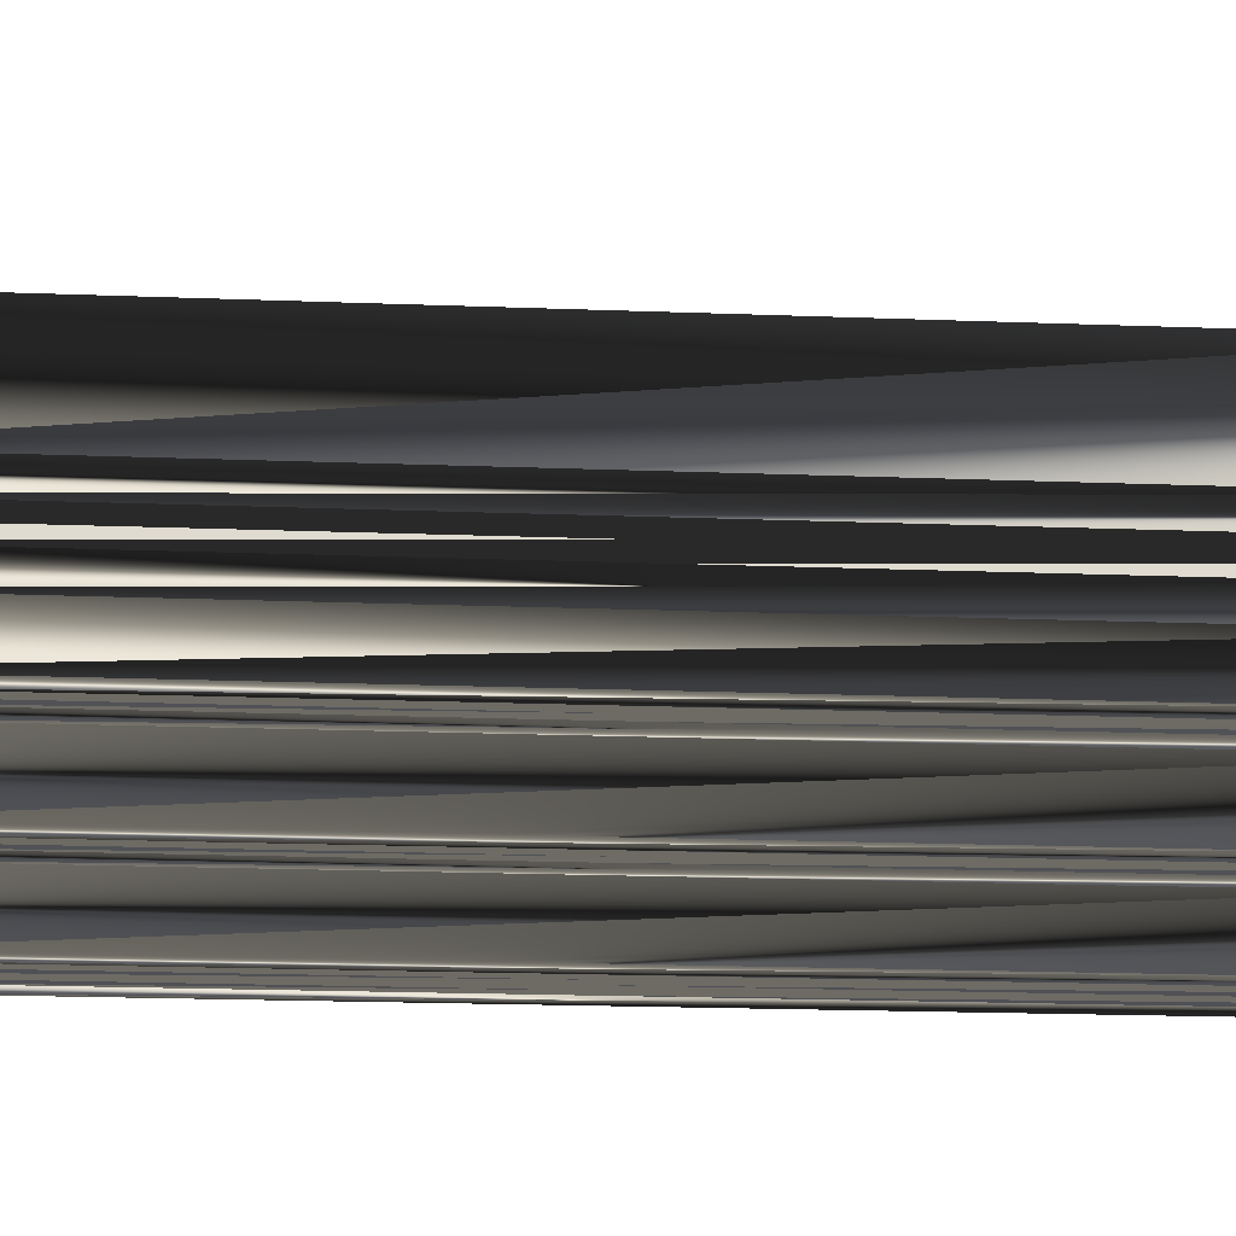
<metadata>
{"format":"obj","ext":"obj","renderer":"f3d","projection":"perspective","resolution":1024,"background":"white","views":[{"elev":-20.2,"azim":-94.0,"up":"+Y"}]}
</metadata>
<code>
v 305.2 207.7 0
v 305.2 208.5 0
v 305.2 209.3 0
v 305.2 210.1 0
v 306 207.7 0
v 306 208.5 0
v 306 209.3 0
v 306 210.1 0
v 306 210.9 0
v 306 211.7 0
v 306 212.5 0
v 306 213.3 0
v 306.8 206.9 0
v 306.8 207.7 0
v 306.8 208.5 0
v 306.8 209.3 0
v 306.8 210.1 0
v 306.8 210.9 0
v 306.8 211.7 0
v 306.8 212.5 0
v 306.8 213.3 0
v 307.6 206.9 0
v 307.6 207.7 0
v 307.6 208.5 0
v 307.6 209.3 0
v 307.6 210.1 0
v 307.6 210.9 0
v 307.6 211.7 0
v 307.6 212.5 0
v 307.6 213.3 0
v 308.4 206.9 0
v 308.4 207.7 0
v 308.4 208.5 0
v 308.4 209.3 0
v 308.4 210.1 0
v 308.4 210.9 0
v 308.4 211.7 0
v 308.4 212.5 0
v 308.4 213.3 0
v 308.4 214.1 0
v 309.2 206.9 0
v 309.2 207.7 0
v 309.2 208.5 0
v 309.2 209.3 0
v 309.2 210.1 0
v 309.2 210.9 0
v 309.2 211.7 0
v 309.2 212.5 0
v 309.2 213.3 0
v 309.2 214.1 0
v 310 206.9 0
v 310 207.7 0
v 310 208.5 0
v 310 209.3 0
v 310 210.1 0
v 310 210.9 0
v 310 211.7 0
v 310 212.5 0
v 310 213.3 0
v 310 214.1 0
v 310.8 206.9 0
v 310.8 207.7 0
v 310.8 208.5 0
v 310.8 209.3 0
v 310.8 210.1 0
v 310.8 210.9 0
v 310.8 211.7 0
v 310.8 212.5 0
v 310.8 213.3 0
v 310.8 214.1 0
v 311.6 206.9 0
v 311.6 207.7 0
v 311.6 208.5 0
v 311.6 209.3 0
v 311.6 210.1 0
v 311.6 210.9 0
v 311.6 211.7 0
v 311.6 212.5 0
v 311.6 213.3 0
v 311.6 214.1 0
v 312.4 206.1 0
v 312.4 206.9 0
v 312.4 207.7 0
v 312.4 208.5 0
v 312.4 209.3 0
v 312.4 210.1 0
v 312.4 210.9 0
v 312.4 211.7 0
v 312.4 212.5 0
v 312.4 213.3 0
v 312.4 214.1 0
v 312.4 214.9 0
v 313.2 206.1 0
v 313.2 206.9 0
v 313.2 207.7 0
v 313.2 208.5 0
v 313.2 209.3 0
v 313.2 210.1 0
v 313.2 210.9 0
v 313.2 211.7 0
v 313.2 212.5 0
v 313.2 213.3 0
v 313.2 214.1 0
v 313.2 214.9 0
v 314 206.1 0
v 314 206.9 0
v 314 207.7 0
v 314 208.5 0
v 314 209.3 0
v 314 210.1 0
v 314 210.9 0
v 314 211.7 0
v 314 212.5 0
v 314 213.3 0
v 314 214.1 0
v 314 214.9 0
v 314.8 206.1 0
v 314.8 206.9 0
v 314.8 207.7 0
v 314.8 208.5 0
v 314.8 209.3 0
v 314.8 210.1 0
v 314.8 210.9 0
v 314.8 211.7 0
v 314.8 212.5 0
v 314.8 213.3 0
v 314.8 214.1 0
v 314.8 214.9 0
v 315.6 206.1 0
v 315.6 206.9 0
v 315.6 207.7 0
v 315.6 208.5 0
v 315.6 209.3 0
v 315.6 210.1 0
v 315.6 210.9 0
v 315.6 211.7 0
v 315.6 212.5 0
v 315.6 213.3 0
v 315.6 214.1 0
v 315.6 214.9 0
v 316.4 206.1 0
v 316.4 206.9 0
v 316.4 207.7 0
v 316.4 208.5 0
v 316.4 209.3 0
v 316.4 210.1 0
v 316.4 210.9 0
v 316.4 211.7 0
v 316.4 212.5 0
v 316.4 213.3 0
v 316.4 214.1 0
v 316.4 214.9 0
v 317.2 206.1 0
v 317.2 206.9 0
v 317.2 207.7 0
v 317.2 208.5 0
v 317.2 209.3 0
v 317.2 210.1 0
v 317.2 210.9 0
v 317.2 211.7 0
v 317.2 212.5 0
v 317.2 213.3 0
v 317.2 214.1 0
v 317.2 214.9 0
v 317.2 215.7 0
v 318 205.3 0
v 318 206.1 0
v 318 206.9 0
v 318 207.7 0
v 318 208.5 0
v 318 209.3 0
v 318 210.1 0
v 318 210.9 0
v 318 211.7 0
v 318 212.5 0
v 318 213.3 0
v 318 214.1 0
v 318 214.9 0
v 318 215.7 0
v 318.8 205.3 0
v 318.8 206.1 0
v 318.8 206.9 0
v 318.8 207.7 0
v 318.8 208.5 0
v 318.8 209.3 0
v 318.8 210.1 0
v 318.8 210.9 0
v 318.8 211.7 0
v 318.8 212.5 0
v 318.8 213.3 0
v 318.8 214.1 0
v 318.8 214.9 0
v 318.8 215.7 0
v 319.6 205.3 0
v 319.6 206.1 0
v 319.6 206.9 0
v 319.6 207.7 0
v 319.6 208.5 0
v 319.6 209.3 0
v 319.6 210.1 0
v 319.6 210.9 0
v 319.6 211.7 0
v 319.6 212.5 0
v 319.6 213.3 0
v 319.6 214.1 0
v 319.6 214.9 0
v 319.6 215.7 0
v 320.4 205.3 0
v 320.4 206.1 0
v 320.4 206.9 0
v 320.4 207.7 0
v 320.4 208.5 0
v 320.4 209.3 0
v 320.4 210.1 0
v 320.4 210.9 0
v 320.4 211.7 0
v 320.4 212.5 0
v 320.4 213.3 0
v 320.4 214.1 0
v 320.4 214.9 0
v 320.4 215.7 0
v 321.2 205.3 0
v 321.2 206.1 0
v 321.2 206.9 0
v 321.2 207.7 0
v 321.2 208.5 0
v 321.2 209.3 0
v 321.2 210.1 0
v 321.2 210.9 0
v 321.2 211.7 0
v 321.2 212.5 0
v 321.2 213.3 0
v 321.2 214.1 0
v 321.2 214.9 0
v 321.2 215.7 0
v 305.2 207.7 30
v 305.2 208.5 30
v 305.2 209.3 30
v 305.2 210.1 30
v 306 207.7 30
v 306 208.5 30
v 306 209.3 30
v 306 210.1 30
v 306 210.9 30
v 306 211.7 30
v 306 212.5 30
v 306 213.3 30
v 306.8 206.9 30
v 306.8 207.7 30
v 306.8 208.5 30
v 306.8 209.3 30
v 306.8 210.1 30
v 306.8 210.9 30
v 306.8 211.7 30
v 306.8 212.5 30
v 306.8 213.3 30
v 307.6 206.9 30
v 307.6 207.7 30
v 307.6 208.5 30
v 307.6 209.3 30
v 307.6 210.1 30
v 307.6 210.9 30
v 307.6 211.7 30
v 307.6 212.5 30
v 307.6 213.3 30
v 308.4 206.9 30
v 308.4 207.7 30
v 308.4 208.5 30
v 308.4 209.3 30
v 308.4 210.1 30
v 308.4 210.9 30
v 308.4 211.7 30
v 308.4 212.5 30
v 308.4 213.3 30
v 308.4 214.1 30
v 309.2 206.9 30
v 309.2 207.7 30
v 309.2 208.5 30
v 309.2 209.3 30
v 309.2 210.1 30
v 309.2 210.9 30
v 309.2 211.7 30
v 309.2 212.5 30
v 309.2 213.3 30
v 309.2 214.1 30
v 310 206.9 30
v 310 207.7 30
v 310 208.5 30
v 310 209.3 30
v 310 210.1 30
v 310 210.9 30
v 310 211.7 30
v 310 212.5 30
v 310 213.3 30
v 310 214.1 30
v 310.8 206.9 30
v 310.8 207.7 30
v 310.8 208.5 30
v 310.8 209.3 30
v 310.8 210.1 30
v 310.8 210.9 30
v 310.8 211.7 30
v 310.8 212.5 30
v 310.8 213.3 30
v 310.8 214.1 30
v 311.6 206.9 30
v 311.6 207.7 30
v 311.6 208.5 30
v 311.6 209.3 30
v 311.6 210.1 30
v 311.6 210.9 30
v 311.6 211.7 30
v 311.6 212.5 30
v 311.6 213.3 30
v 311.6 214.1 30
v 312.4 206.1 30
v 312.4 206.9 30
v 312.4 207.7 30
v 312.4 208.5 30
v 312.4 209.3 30
v 312.4 210.1 30
v 312.4 210.9 30
v 312.4 211.7 30
v 312.4 212.5 30
v 312.4 213.3 30
v 312.4 214.1 30
v 312.4 214.9 30
v 313.2 206.1 30
v 313.2 206.9 30
v 313.2 207.7 30
v 313.2 208.5 30
v 313.2 209.3 30
v 313.2 210.1 30
v 313.2 210.9 30
v 313.2 211.7 30
v 313.2 212.5 30
v 313.2 213.3 30
v 313.2 214.1 30
v 313.2 214.9 30
v 314 206.1 30
v 314 206.9 30
v 314 207.7 30
v 314 208.5 30
v 314 209.3 30
v 314 210.1 30
v 314 210.9 30
v 314 211.7 30
v 314 212.5 30
v 314 213.3 30
v 314 214.1 30
v 314 214.9 30
v 314.8 206.1 30
v 314.8 206.9 30
v 314.8 207.7 30
v 314.8 208.5 30
v 314.8 209.3 30
v 314.8 210.1 30
v 314.8 210.9 30
v 314.8 211.7 30
v 314.8 212.5 30
v 314.8 213.3 30
v 314.8 214.1 30
v 314.8 214.9 30
v 315.6 206.1 30
v 315.6 206.9 30
v 315.6 207.7 30
v 315.6 208.5 30
v 315.6 209.3 30
v 315.6 210.1 30
v 315.6 210.9 30
v 315.6 211.7 30
v 315.6 212.5 30
v 315.6 213.3 30
v 315.6 214.1 30
v 315.6 214.9 30
v 316.4 206.1 30
v 316.4 206.9 30
v 316.4 207.7 30
v 316.4 208.5 30
v 316.4 209.3 30
v 316.4 210.1 30
v 316.4 210.9 30
v 316.4 211.7 30
v 316.4 212.5 30
v 316.4 213.3 30
v 316.4 214.1 30
v 316.4 214.9 30
v 317.2 206.1 30
v 317.2 206.9 30
v 317.2 207.7 30
v 317.2 208.5 30
v 317.2 209.3 30
v 317.2 210.1 30
v 317.2 210.9 30
v 317.2 211.7 30
v 317.2 212.5 30
v 317.2 213.3 30
v 317.2 214.1 30
v 317.2 214.9 30
v 317.2 215.7 30
v 318 205.3 30
v 318 206.1 30
v 318 206.9 30
v 318 207.7 30
v 318 208.5 30
v 318 209.3 30
v 318 210.1 30
v 318 210.9 30
v 318 211.7 30
v 318 212.5 30
v 318 213.3 30
v 318 214.1 30
v 318 214.9 30
v 318 215.7 30
v 318.8 205.3 30
v 318.8 206.1 30
v 318.8 206.9 30
v 318.8 207.7 30
v 318.8 208.5 30
v 318.8 209.3 30
v 318.8 210.1 30
v 318.8 210.9 30
v 318.8 211.7 30
v 318.8 212.5 30
v 318.8 213.3 30
v 318.8 214.1 30
v 318.8 214.9 30
v 318.8 215.7 30
v 319.6 205.3 30
v 319.6 206.1 30
v 319.6 206.9 30
v 319.6 207.7 30
v 319.6 208.5 30
v 319.6 209.3 30
v 319.6 210.1 30
v 319.6 210.9 30
v 319.6 211.7 30
v 319.6 212.5 30
v 319.6 213.3 30
v 319.6 214.1 30
v 319.6 214.9 30
v 319.6 215.7 30
v 320.4 205.3 30
v 320.4 206.1 30
v 320.4 206.9 30
v 320.4 207.7 30
v 320.4 208.5 30
v 320.4 209.3 30
v 320.4 210.1 30
v 320.4 210.9 30
v 320.4 211.7 30
v 320.4 212.5 30
v 320.4 213.3 30
v 320.4 214.1 30
v 320.4 214.9 30
v 320.4 215.7 30
v 321.2 205.3 30
v 321.2 206.1 30
v 321.2 206.9 30
v 321.2 207.7 30
v 321.2 208.5 30
v 321.2 209.3 30
v 321.2 210.1 30
v 321.2 210.9 30
v 321.2 211.7 30
v 321.2 212.5 30
v 321.2 213.3 30
v 321.2 214.1 30
v 321.2 214.9 30
v 321.2 215.7 30
f 26 17 25
f 14 23 15
f 15 24 16
f 27 19 18
f 48 38 47
f 18 26 27
f 27 36 28
f 45 46 36
f 36 37 28
f 70 79 80
f 60 69 70
f 76 66 75
f 21 30 40
f 83 84 73
f 91 102 103
f 127 138 139
f 91 103 92
f 73 74 64
f 166 93 81
f 222 209 208
f 14 13 22
f 184 198 185
f 161 150 149
f 73 64 63
f 166 105 93
f 62 71 72
f 110 122 111
f 51 61 52
f 54 44 53
f 131 143 132
f 83 94 95
f 120 108 119
f 85 86 75
f 74 65 64
f 85 74 84
f 143 144 132
f 97 96 108
f 105 106 94
f 8 4 7
f 25 17 16
f 14 6 5
f 23 14 22
f 65 55 64
f 63 54 53
f 17 9 8
f 8 9 4
f 65 56 55
f 16 24 25
f 18 19 10
f 9 10 4
f 20 12 11
f 11 12 4
f 56 47 46
f 5 2 1
f 92 104 165
f 50 60 92
f 114 126 115
f 150 139 138
f 78 88 89
f 126 138 127
f 67 66 76
f 80 90 91
f 98 99 87
f 126 127 115
f 88 78 77
f 103 102 114
f 123 124 112
f 158 172 159
f 162 151 150
f 156 170 157
f 165 128 140
f 80 91 92
f 140 139 151
f 176 177 163
f 165 152 164
f 165 140 152
f 176 163 162
f 165 164 178
f 221 220 234
f 191 178 177
f 177 190 191
f 179 192 193
f 204 191 190
f 219 205 218
f 201 215 202
f 133 144 145
f 217 231 218
f 136 147 148
f 135 146 147
f 94 106 95
f 173 186 187
f 111 122 123
f 174 173 187
f 161 175 162
f 108 107 119
f 109 120 121
f 144 155 156
f 145 156 157
f 168 182 169
f 157 170 171
f 194 195 181
f 119 118 130
f 210 211 197
f 182 183 169
f 225 212 211
f 195 196 182
f 81 22 13
f 7 6 15
f 81 71 61
f 53 43 52
f 5 13 14
f 1 13 5
f 6 14 15
f 22 31 23
f 54 45 44
f 42 32 41
f 44 43 53
f 32 23 31
f 64 54 63
f 41 32 31
f 62 52 61
f 22 81 31
f 42 41 51
f 31 81 41
f 42 51 52
f 41 81 51
f 63 62 72
f 51 81 61
f 73 72 83
f 93 82 81
f 166 117 105
f 131 119 130
f 105 117 106
f 106 107 95
f 166 167 153
f 131 130 142
f 82 94 83
f 85 96 97
f 82 93 94
f 94 93 105
f 106 118 107
f 107 108 96
f 63 53 62
f 62 61 71
f 81 82 71
f 72 82 83
f 73 63 72
f 72 71 82
f 44 45 35
f 53 52 62
f 83 95 84
f 65 74 75
f 84 96 85
f 85 97 86
f 84 95 96
f 96 95 107
f 99 111 100
f 109 97 108
f 97 109 98
f 88 87 99
f 112 101 100
f 98 86 97
f 112 124 113
f 120 109 108
f 34 35 26
f 43 34 33
f 64 55 54
f 54 55 45
f 73 84 74
f 74 85 75
f 15 23 24
f 27 26 35
f 25 24 33
f 43 33 42
f 23 32 24
f 24 32 33
f 34 25 33
f 33 32 42
f 44 34 43
f 43 42 52
f 6 3 2
f 7 4 3
f 7 3 6
f 6 2 5
f 8 7 16
f 16 7 15
f 18 17 26
f 26 25 34
f 18 9 17
f 17 8 16
f 34 44 35
f 35 36 27
f 55 46 45
f 45 36 35
f 55 56 46
f 40 30 39
f 66 67 57
f 48 57 58
f 48 39 38
f 37 36 46
f 37 46 47
f 79 69 78
f 47 38 37
f 57 47 56
f 9 18 10
f 10 11 4
f 28 20 19
f 19 11 10
f 29 20 28
f 28 19 27
f 21 12 20
f 20 11 19
f 21 20 29
f 29 28 37
f 21 29 30
f 58 49 48
f 30 29 38
f 70 92 60
f 12 21 40
f 40 39 49
f 80 92 70
f 50 49 59
f 77 68 67
f 50 59 60
f 60 59 69
f 39 30 38
f 38 29 37
f 50 40 49
f 49 39 48
f 59 49 58
f 57 48 47
f 59 58 68
f 68 58 67
f 70 69 79
f 79 78 89
f 59 68 69
f 69 68 78
f 80 79 90
f 125 114 113
f 40 50 92
f 91 90 102
f 103 115 104
f 116 165 104
f 104 92 103
f 128 165 116
f 116 104 115
f 79 89 90
f 90 89 101
f 90 101 102
f 102 101 113
f 115 103 114
f 114 102 113
f 100 111 112
f 100 101 89
f 111 123 112
f 112 113 101
f 56 66 57
f 57 67 58
f 78 68 77
f 98 87 86
f 77 76 87
f 88 100 89
f 75 66 65
f 65 66 56
f 77 67 76
f 76 75 86
f 88 77 87
f 87 76 86
f 98 109 110
f 99 100 88
f 99 98 110
f 110 109 121
f 99 110 111
f 122 110 121
f 134 133 145
f 125 136 137
f 123 135 124
f 124 125 113
f 158 159 147
f 135 147 136
f 124 135 136
f 149 148 160
f 146 134 145
f 147 159 148
f 149 160 161
f 161 160 174
f 202 215 216
f 174 175 161
f 204 203 217
f 175 176 162
f 124 136 125
f 125 126 114
f 126 125 137
f 137 136 148
f 148 159 160
f 160 159 173
f 126 137 138
f 162 150 161
f 138 137 149
f 149 137 148
f 139 140 128
f 127 116 115
f 116 127 128
f 128 127 139
f 140 151 152
f 152 151 163
f 164 152 163
f 163 151 162
f 192 179 178
f 177 164 163
f 179 165 178
f 151 139 150
f 150 138 149
f 176 190 177
f 177 178 164
f 176 175 189
f 192 206 193
f 175 174 188
f 192 205 206
f 190 176 189
f 220 219 233
f 178 191 192
f 192 191 205
f 191 204 205
f 193 206 207
f 207 206 220
f 219 206 205
f 207 220 221
f 221 234 235
f 205 204 218
f 220 206 219
f 219 218 232
f 234 220 233
f 233 219 232
f 218 204 217
f 159 172 173
f 232 218 231
f 231 217 230
f 202 203 189
f 189 203 190
f 188 174 187
f 204 190 203
f 203 202 216
f 200 201 187
f 175 188 189
f 187 201 188
f 188 202 189
f 202 188 201
f 214 200 213
f 229 216 215
f 214 201 200
f 230 217 216
f 216 217 203
f 230 216 229
f 229 215 228
f 227 214 213
f 198 199 185
f 228 215 214
f 214 215 201
f 226 213 212
f 186 199 200
f 228 214 227
f 227 213 226
f 197 211 198
f 184 185 171
f 184 197 198
f 199 212 213
f 198 212 199
f 199 213 200
f 158 157 171
f 172 185 186
f 174 160 173
f 173 172 186
f 185 199 186
f 186 200 187
f 157 158 146
f 134 146 135
f 185 172 171
f 171 172 158
f 121 132 133
f 122 134 123
f 135 123 134
f 133 122 121
f 145 157 146
f 146 158 147
f 106 117 118
f 120 131 132
f 119 131 120
f 120 132 121
f 134 122 133
f 133 132 144
f 143 154 155
f 144 156 145
f 144 143 155
f 156 169 170
f 169 183 170
f 170 184 171
f 142 130 141
f 154 167 168
f 154 168 155
f 155 169 156
f 119 107 118
f 118 117 129
f 118 129 130
f 131 142 143
f 130 129 141
f 142 154 143
f 117 166 129
f 142 141 153
f 129 166 141
f 142 153 154
f 141 166 153
f 153 167 154
f 166 180 167
f 155 168 169
f 167 181 168
f 184 183 197
f 180 181 167
f 208 209 195
f 194 181 180
f 194 208 195
f 183 196 197
f 168 181 182
f 182 181 195
f 184 170 183
f 183 182 196
f 195 209 196
f 196 210 197
f 210 224 211
f 211 212 198
f 226 212 225
f 225 211 224
f 223 210 209
f 209 210 196
f 224 210 223
f 223 209 222
f 252 261 260
f 258 249 250
f 259 250 251
f 254 262 253
f 273 283 282
f 261 253 262
f 271 262 263
f 281 280 271
f 272 271 263
f 314 305 315
f 304 295 305
f 301 311 310
f 265 256 275
f 319 318 308
f 337 326 338
f 373 362 374
f 338 326 327
f 309 308 299
f 328 401 316
f 444 457 443
f 248 249 257
f 433 419 420
f 385 396 384
f 299 308 298
f 340 401 328
f 306 297 307
f 357 345 346
f 296 286 287
f 279 289 288
f 378 366 367
f 329 318 330
f 343 355 354
f 321 320 310
f 300 309 299
f 309 320 319
f 379 378 367
f 331 332 343
f 341 340 329
f 239 243 242
f 252 260 251
f 241 249 240
f 249 258 257
f 290 300 299
f 289 298 288
f 244 252 243
f 244 243 239
f 291 300 290
f 259 251 260
f 254 253 245
f 245 244 239
f 247 255 246
f 247 246 239
f 282 291 281
f 237 240 236
f 339 327 400
f 295 285 327
f 361 349 350
f 374 385 373
f 323 313 324
f 373 361 362
f 301 302 311
f 325 315 326
f 334 333 322
f 362 361 350
f 313 323 312
f 337 338 349
f 359 358 347
f 407 393 394
f 386 397 385
f 405 391 392
f 363 400 375
f 326 315 327
f 374 375 386
f 412 411 398
f 387 400 399
f 375 400 387
f 398 411 397
f 399 400 413
f 455 456 469
f 413 426 412
f 425 412 426
f 427 414 428
f 426 439 425
f 440 454 453
f 450 436 437
f 379 368 380
f 466 452 453
f 382 371 383
f 381 370 382
f 341 329 330
f 421 408 422
f 357 346 358
f 408 409 422
f 410 396 397
f 342 343 354
f 355 344 356
f 390 379 391
f 391 380 392
f 417 403 404
f 405 392 406
f 430 429 416
f 353 354 365
f 446 445 432
f 418 417 404
f 447 460 446
f 431 430 417
f 257 316 248
f 241 242 250
f 306 316 296
f 278 288 287
f 248 240 249
f 248 236 240
f 249 241 250
f 266 257 258
f 280 289 279
f 267 277 276
f 278 279 288
f 258 267 266
f 289 299 298
f 267 276 266
f 287 297 296
f 316 257 266
f 276 277 286
f 316 266 276
f 286 277 287
f 316 276 286
f 297 298 307
f 316 286 296
f 307 308 318
f 317 328 316
f 352 401 340
f 354 366 365
f 352 340 341
f 342 341 330
f 402 401 388
f 365 366 377
f 329 317 318
f 331 320 332
f 328 317 329
f 328 329 340
f 353 341 342
f 343 342 331
f 288 298 297
f 296 297 306
f 317 316 306
f 317 307 318
f 298 308 307
f 306 307 317
f 280 279 270
f 287 288 297
f 330 318 319
f 309 300 310
f 331 319 320
f 332 320 321
f 330 319 331
f 330 331 342
f 346 334 335
f 332 344 343
f 344 332 333
f 322 323 334
f 336 347 335
f 321 333 332
f 359 347 348
f 344 355 343
f 270 269 261
f 269 278 268
f 290 299 289
f 290 289 280
f 319 308 309
f 320 309 310
f 258 250 259
f 261 262 270
f 259 260 268
f 268 278 277
f 267 258 259
f 267 259 268
f 260 269 268
f 267 268 277
f 269 279 278
f 277 278 287
f 238 241 237
f 239 242 238
f 238 242 241
f 237 241 240
f 242 243 251
f 242 251 250
f 252 253 261
f 260 261 269
f 244 253 252
f 243 252 251
f 279 269 270
f 271 270 262
f 281 290 280
f 271 280 270
f 291 290 281
f 265 275 274
f 302 301 292
f 292 283 293
f 274 283 273
f 271 272 281
f 281 272 282
f 304 314 313
f 273 282 272
f 282 292 291
f 253 244 245
f 246 245 239
f 255 263 254
f 246 254 245
f 255 264 263
f 254 263 262
f 247 256 255
f 246 255 254
f 255 256 264
f 263 264 272
f 264 256 265
f 284 293 283
f 264 265 273
f 327 305 295
f 256 247 275
f 274 275 284
f 327 315 305
f 284 285 294
f 303 312 302
f 294 285 295
f 294 295 304
f 265 274 273
f 264 273 272
f 275 285 284
f 274 284 283
f 284 294 293
f 283 292 282
f 293 294 303
f 293 303 302
f 304 305 314
f 313 314 324
f 303 294 304
f 303 304 313
f 314 315 325
f 349 360 348
f 285 275 327
f 325 326 337
f 350 338 339
f 400 351 339
f 327 339 338
f 400 363 351
f 339 351 350
f 324 314 325
f 324 325 336
f 336 325 337
f 336 337 348
f 338 350 349
f 337 349 348
f 346 335 347
f 336 335 324
f 358 346 347
f 348 347 336
f 301 291 292
f 302 292 293
f 303 313 312
f 322 333 321
f 311 312 322
f 335 323 324
f 301 310 300
f 301 300 291
f 302 312 311
f 310 311 321
f 312 323 322
f 311 322 321
f 344 333 345
f 335 334 323
f 333 334 345
f 344 345 356
f 345 334 346
f 345 357 356
f 368 369 380
f 371 360 372
f 370 358 359
f 360 359 348
f 394 393 382
f 382 370 371
f 370 359 371
f 383 384 395
f 369 381 380
f 394 382 383
f 395 384 396
f 395 396 409
f 450 437 451
f 410 409 396
f 438 439 452
f 411 410 397
f 371 359 360
f 361 360 349
f 360 361 372
f 371 372 383
f 394 383 395
f 394 395 408
f 372 361 373
f 385 397 396
f 372 373 384
f 372 384 383
f 375 374 363
f 351 362 350
f 362 351 363
f 362 363 374
f 386 375 387
f 386 387 398
f 387 399 398
f 386 398 397
f 414 427 413
f 399 412 398
f 400 414 413
f 374 386 385
f 373 385 384
f 425 411 412
f 413 412 399
f 410 411 424
f 441 427 428
f 409 410 423
f 440 427 441
f 411 425 424
f 454 455 468
f 426 413 427
f 426 427 440
f 439 426 440
f 441 428 442
f 441 442 455
f 441 454 440
f 455 442 456
f 469 456 470
f 439 440 453
f 441 455 454
f 453 454 467
f 455 469 468
f 454 468 467
f 439 453 452
f 407 394 408
f 453 467 466
f 452 466 465
f 438 437 424
f 438 424 425
f 409 423 422
f 425 439 438
f 437 438 451
f 436 435 422
f 423 410 424
f 436 422 423
f 437 423 424
f 423 437 436
f 435 449 448
f 451 464 450
f 436 449 435
f 452 465 451
f 452 451 438
f 451 465 464
f 450 464 463
f 449 462 448
f 434 433 420
f 450 463 449
f 450 449 436
f 448 461 447
f 434 421 435
f 449 463 462
f 448 462 461
f 446 432 433
f 420 419 406
f 432 419 433
f 447 434 448
f 447 433 434
f 448 434 435
f 392 393 406
f 420 407 421
f 395 409 408
f 407 408 421
f 434 420 421
f 435 421 422
f 393 392 381
f 381 369 370
f 407 420 406
f 407 406 393
f 367 356 368
f 369 357 358
f 358 370 369
f 357 368 356
f 392 380 381
f 393 381 382
f 352 341 353
f 366 355 367
f 366 354 355
f 367 355 356
f 357 369 368
f 367 368 379
f 389 378 390
f 391 379 380
f 378 379 390
f 404 391 405
f 418 404 405
f 419 405 406
f 365 377 376
f 402 389 403
f 403 389 390
f 404 390 391
f 342 354 353
f 352 353 364
f 364 353 365
f 377 366 378
f 364 365 376
f 389 377 378
f 401 352 364
f 376 377 388
f 401 364 376
f 388 377 389
f 401 376 388
f 402 388 389
f 415 401 402
f 403 390 404
f 416 402 403
f 418 419 432
f 416 415 402
f 444 443 430
f 416 429 415
f 443 429 430
f 431 418 432
f 416 403 417
f 416 417 430
f 405 419 418
f 417 418 431
f 444 430 431
f 445 431 432
f 459 445 446
f 447 446 433
f 447 461 460
f 446 460 459
f 445 458 444
f 445 444 431
f 445 459 458
f 444 458 457
f 1 236 13
f 13 248 236
f 13 248 22
f 22 257 248
f 22 257 31
f 31 266 257
f 31 266 41
f 41 276 266
f 41 276 81
f 81 316 276
f 81 316 93
f 93 328 316
f 93 328 105
f 105 340 328
f 105 340 117
f 117 352 340
f 117 352 166
f 166 401 352
f 166 401 180
f 180 415 401
f 180 415 194
f 194 429 415
f 194 429 208
f 208 443 429
f 208 443 222
f 222 457 443
f 222 457 223
f 223 458 457
f 223 458 224
f 224 459 458
f 224 459 225
f 225 460 459
f 225 460 226
f 226 461 460
f 226 461 227
f 227 462 461
f 227 462 228
f 228 463 462
f 228 463 229
f 229 464 463
f 229 464 230
f 230 465 464
f 230 465 231
f 231 466 465
f 231 466 232
f 232 467 466
f 232 467 233
f 233 468 467
f 233 468 234
f 234 469 468
f 234 469 235
f 235 470 469
f 235 470 221
f 221 456 470
f 221 456 207
f 207 442 456
f 207 442 193
f 193 428 442
f 193 428 179
f 179 414 428
f 179 414 165
f 165 400 414
f 165 400 116
f 116 351 400
f 116 351 104
f 104 339 351
f 104 339 92
f 92 327 339
f 92 327 50
f 50 285 327
f 50 285 40
f 40 275 285
f 40 275 12
f 12 247 275
f 12 247 4
f 4 239 247
f 4 239 3
f 3 238 239
f 3 238 2
f 2 237 238
f 2 237 1
f 1 236 237

</code>
